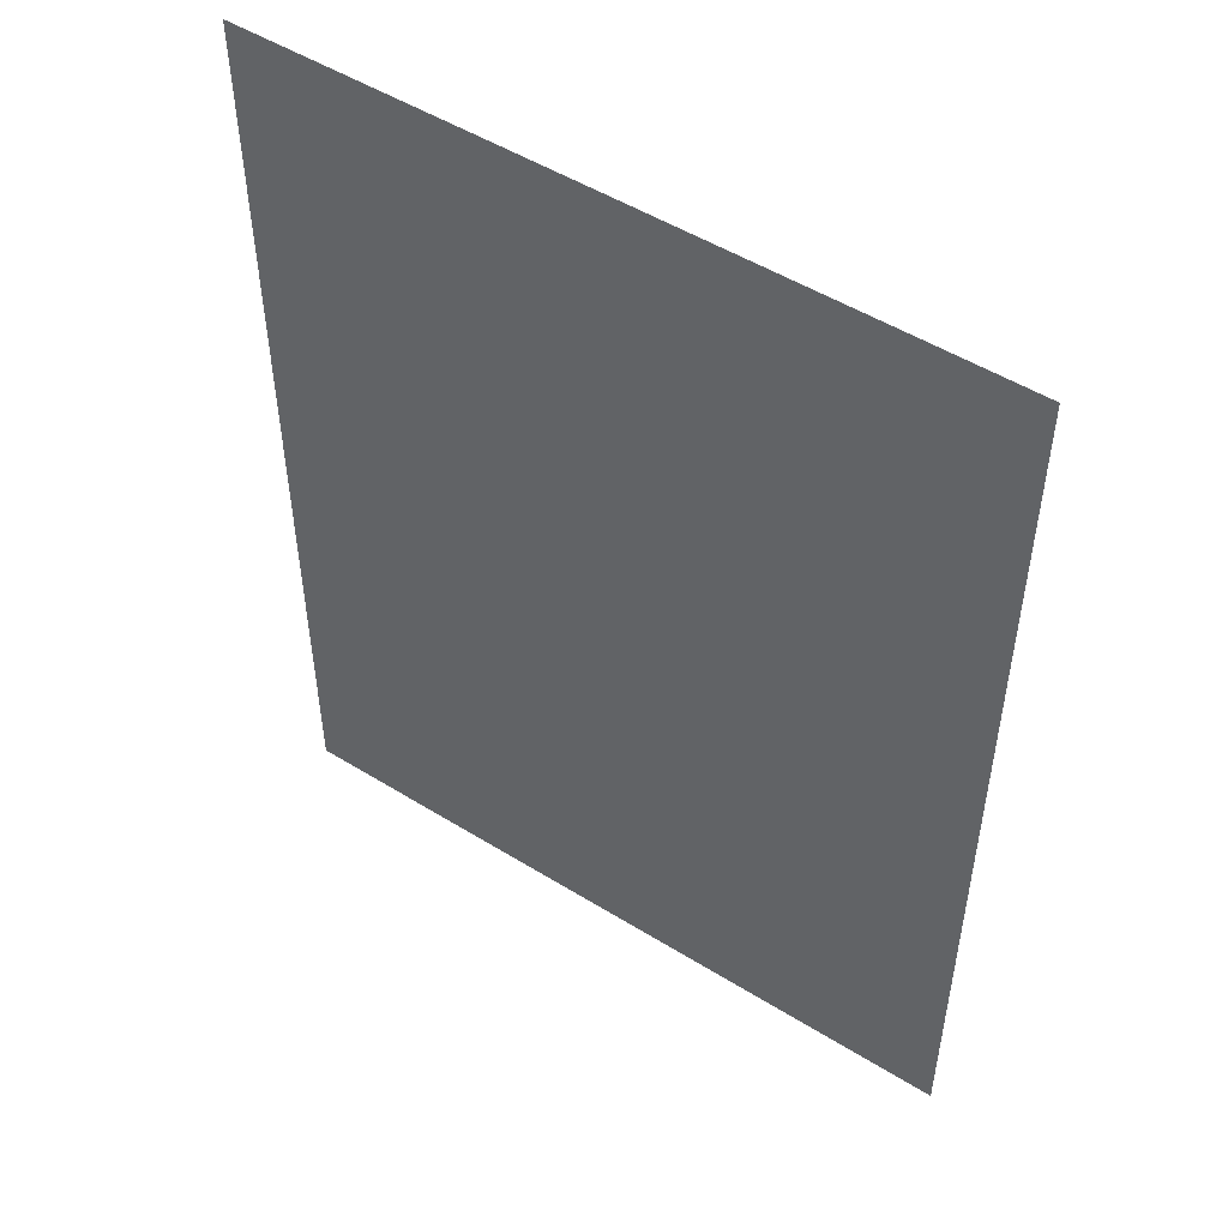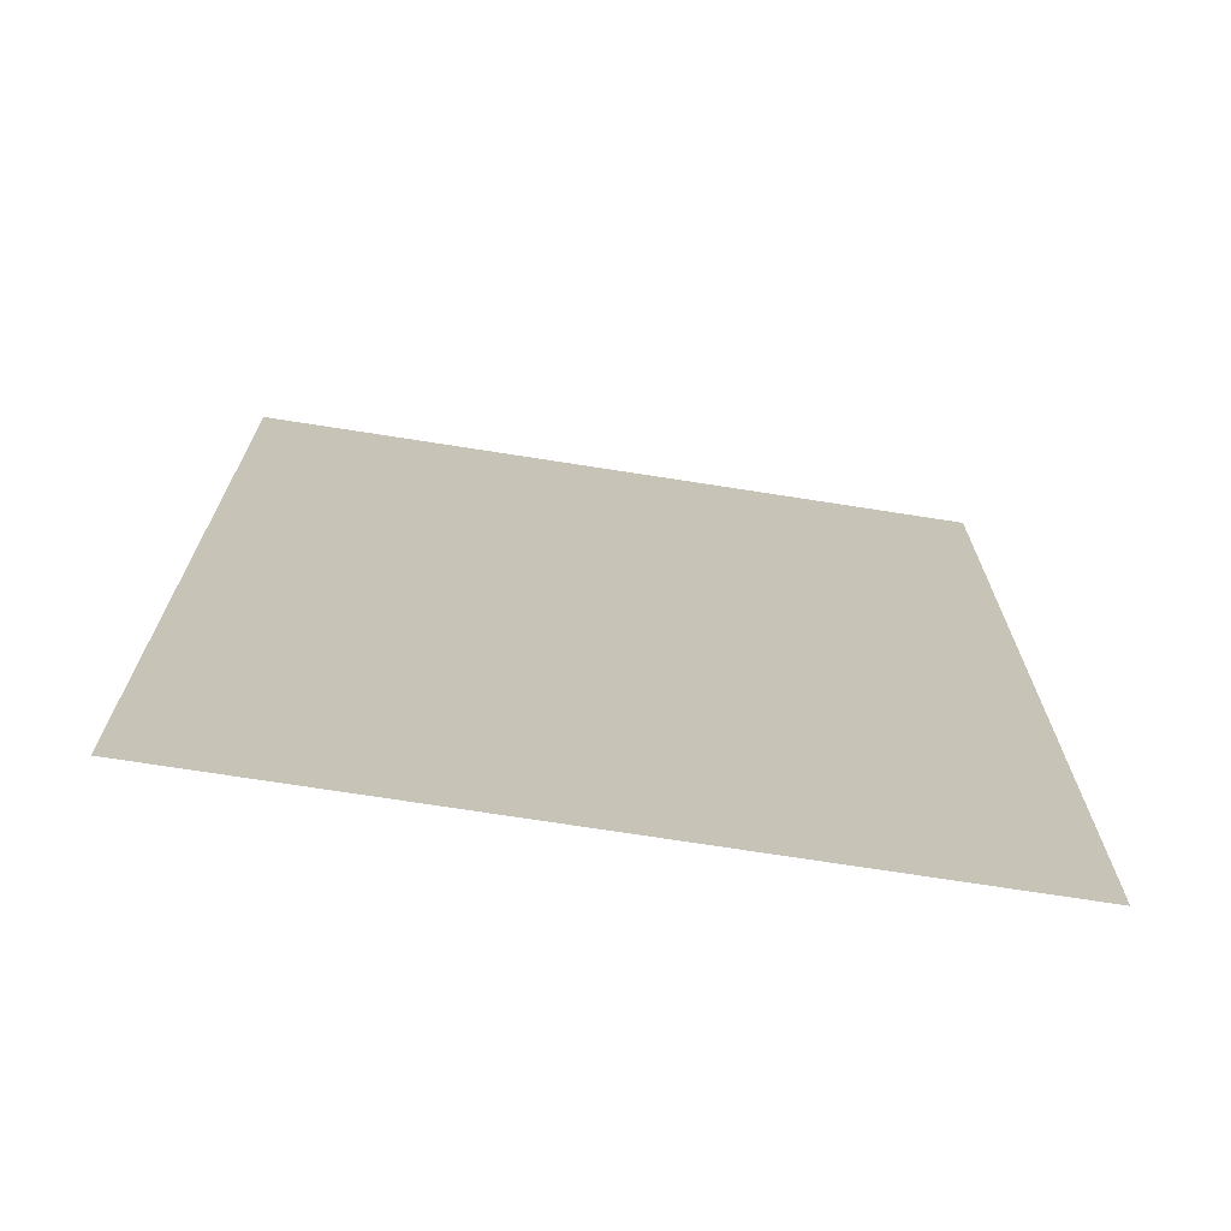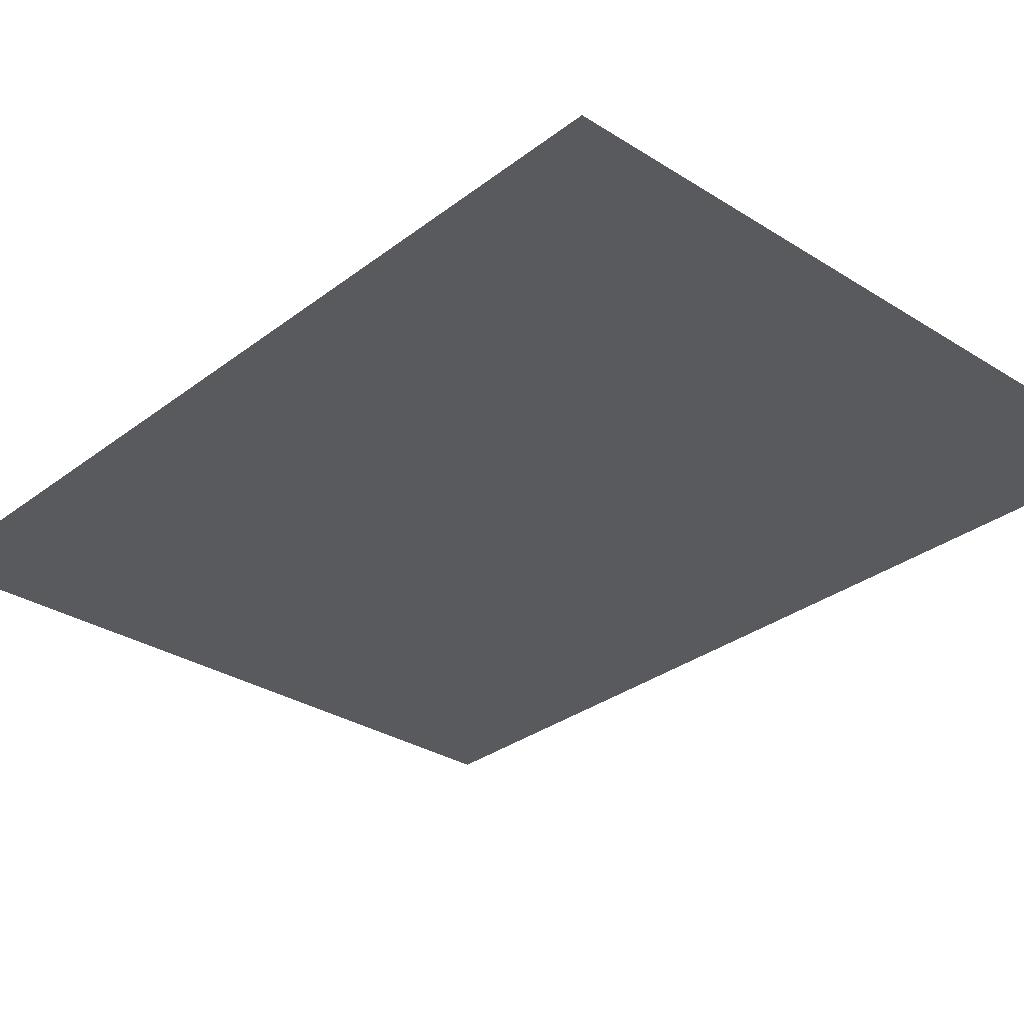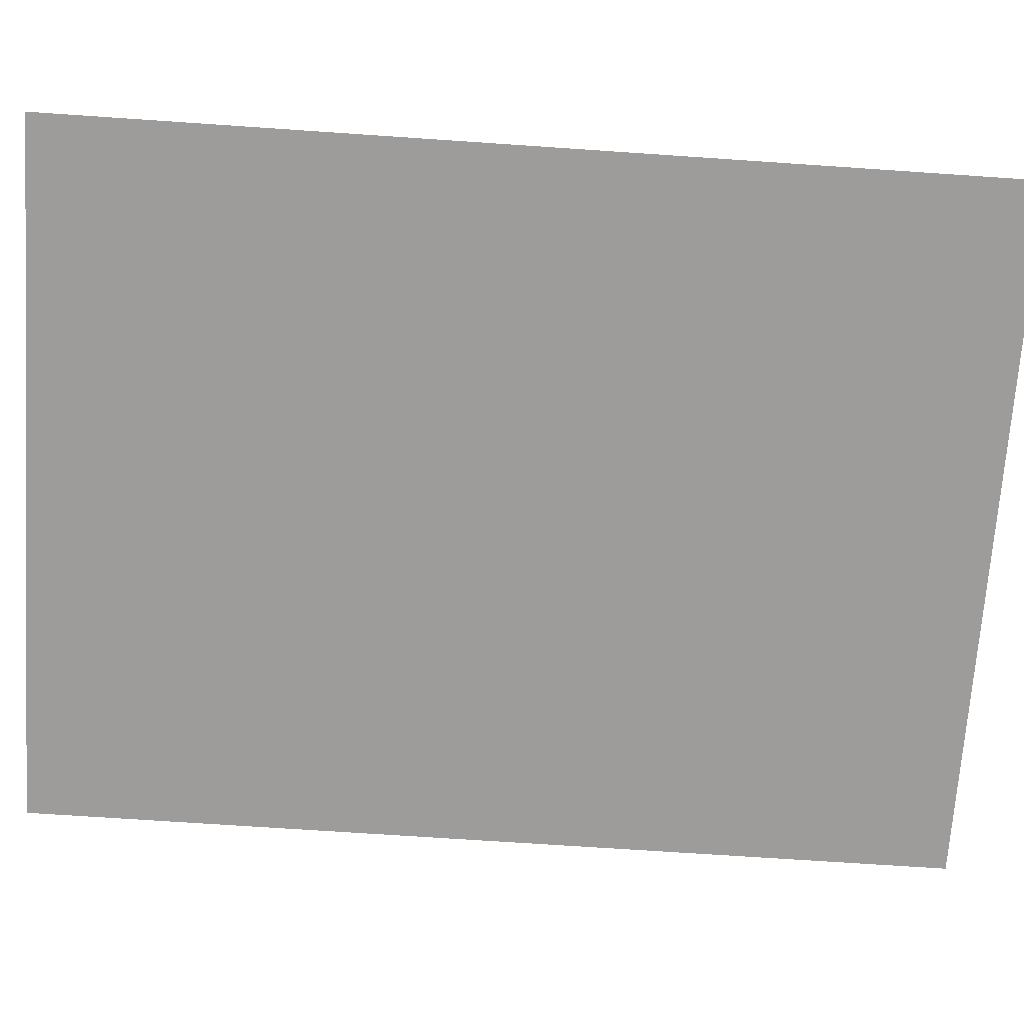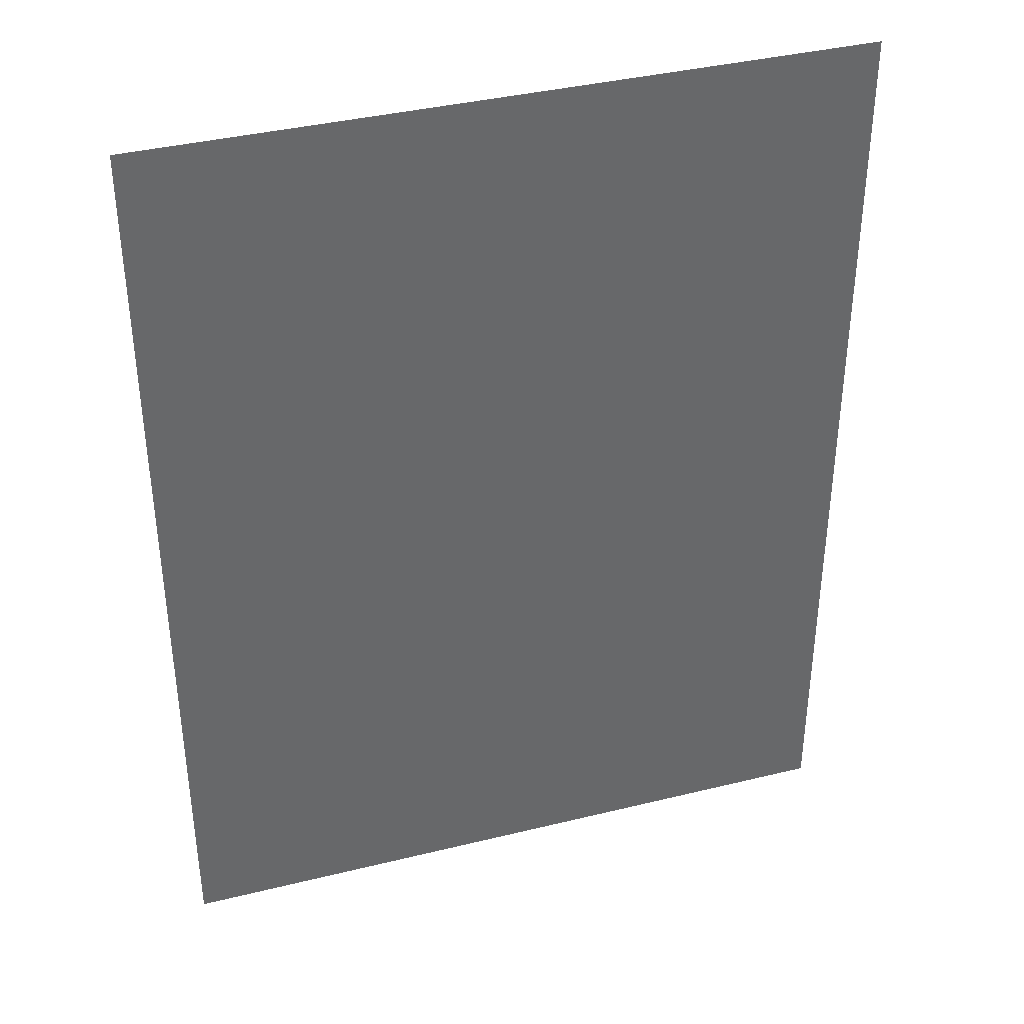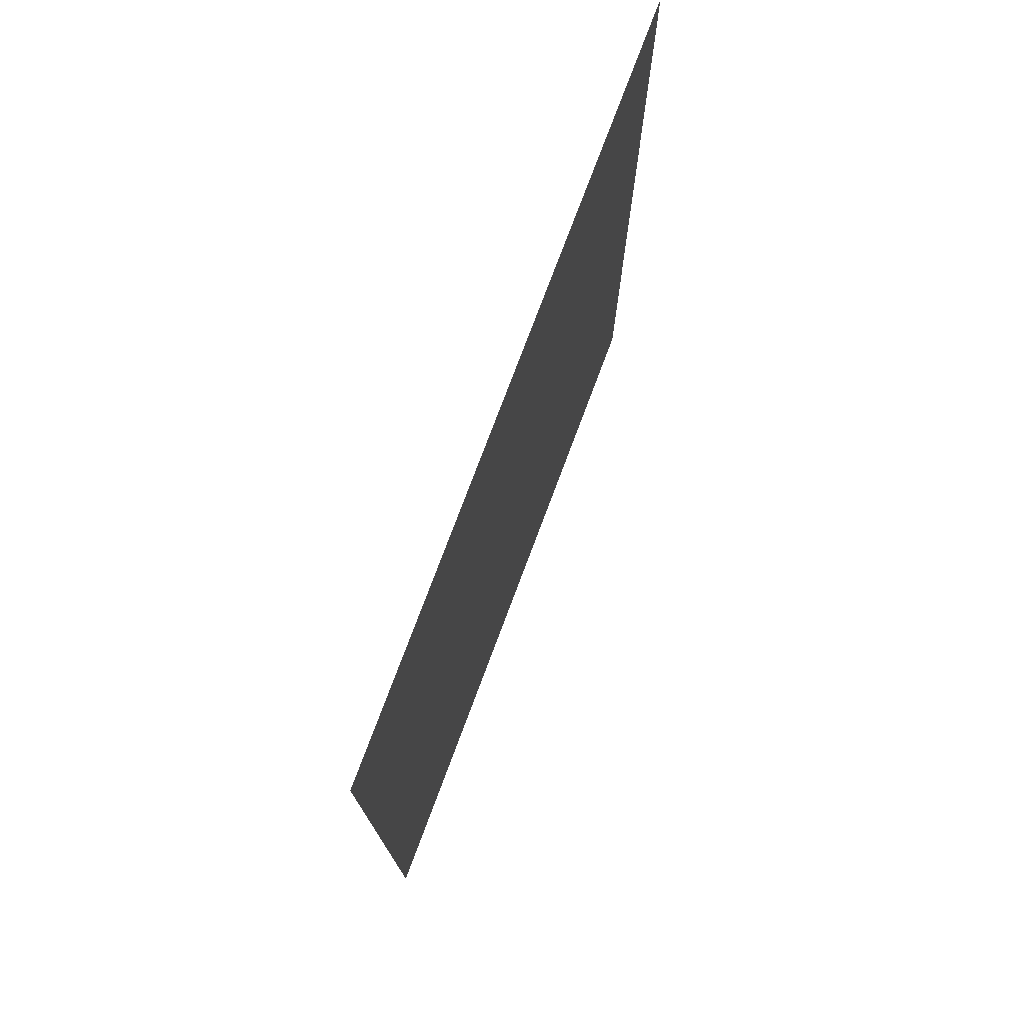
<metadata>
{"format":"obj","ext":"obj","renderer":"f3d","projection":"perspective","resolution":1024,"background":"white","views":[{"elev":51.0,"azim":-146.0,"up":"+Y"},{"elev":-71.8,"azim":-8.9,"up":"+Y"},{"elev":-30.6,"azim":-42.4,"up":"+Z"},{"elev":-70.2,"azim":86.1,"up":"+Z"},{"elev":38.3,"azim":-17.3,"up":"+Y"},{"elev":76.6,"azim":-69.4,"up":"+Y"}]}
</metadata>
<code>
v 3761 -5703 0.03113
v 3761 -5687 0.03113
v 3761 -5671 0.03113
v 3761 -5656 0.03113
v 3773 -5703 0.03113
v 3773 -5687 0.03113
v 3773 -5671 0.03113
v 3773 -5656 0.03113
v 3785 -5703 0.03113
v 3785 -5687 0.03113
v 3785 -5671 0.03113
v 3785 -5656 0.03113
v 3797 -5703 0.03113
v 3797 -5687 0.03113
v 3797 -5671 0.03113
v 3797 -5656 0.03113
f 1 2 6
f 1 6 5
f 2 3 7
f 2 7 6
f 3 4 8
f 3 8 7
f 5 6 10
f 5 10 9
f 6 7 11
f 6 11 10
f 7 8 12
f 7 12 11
f 9 10 14
f 9 14 13
f 10 11 15
f 10 15 14
f 11 12 16
f 11 16 15

</code>
